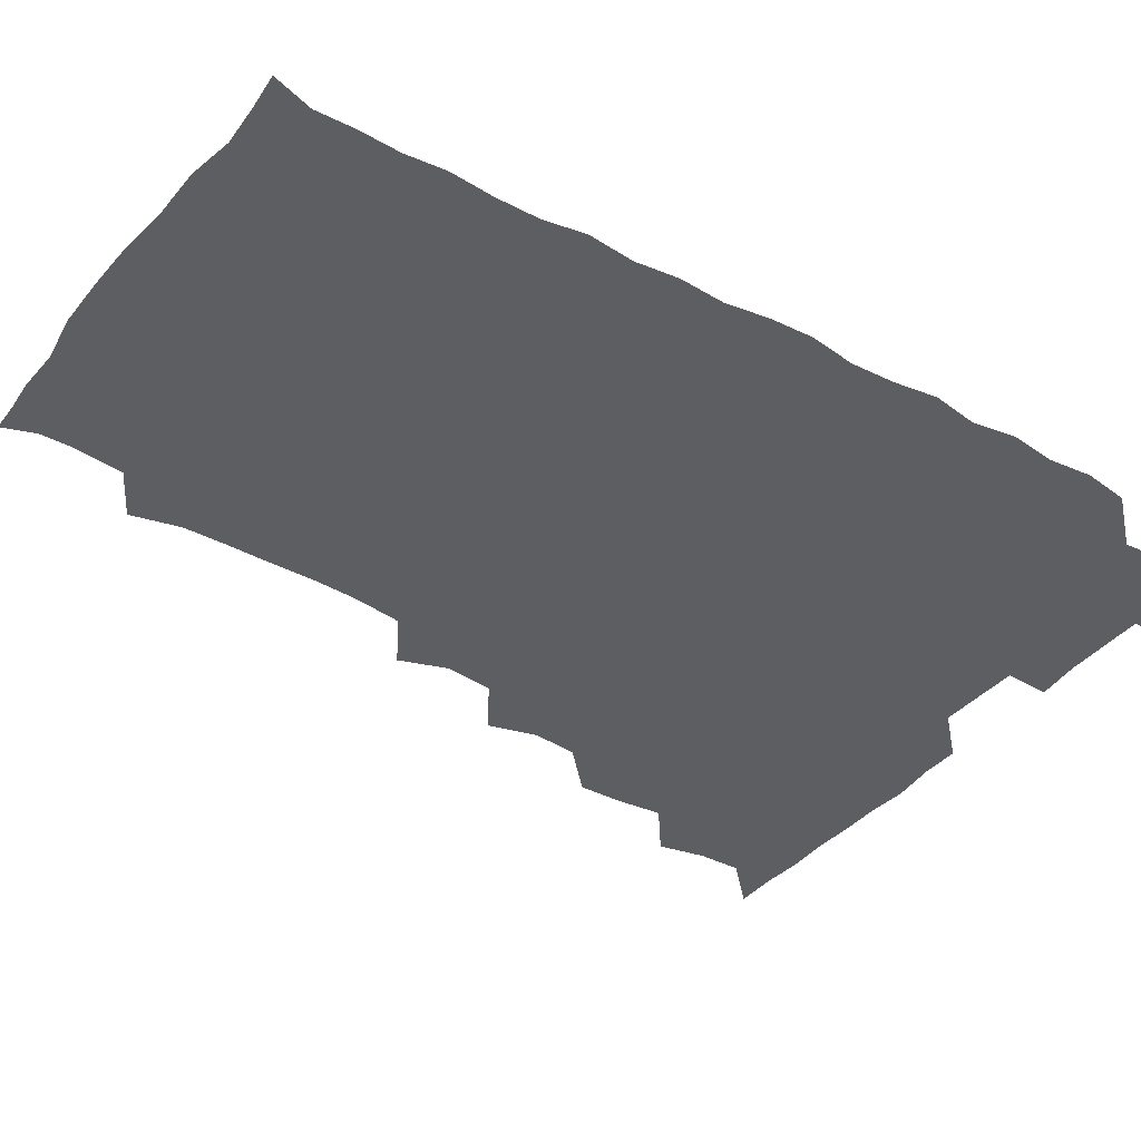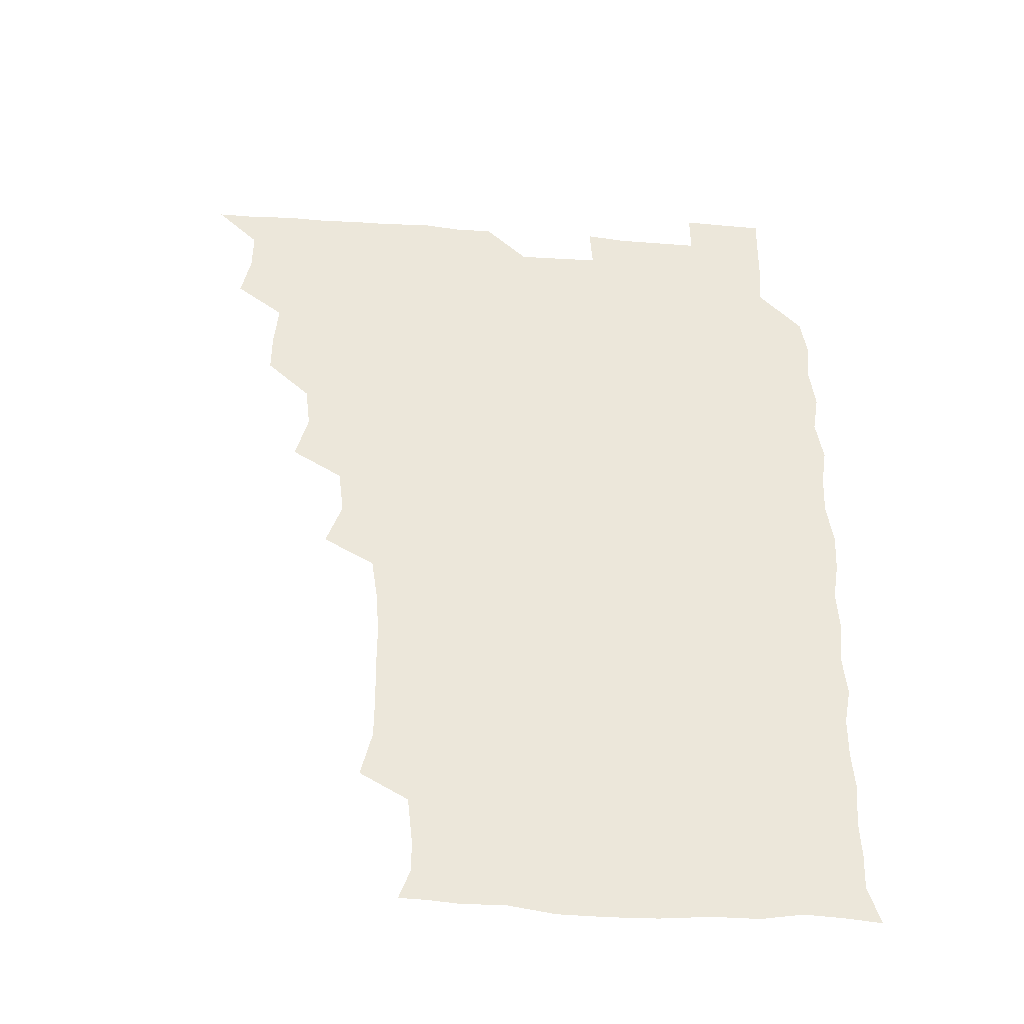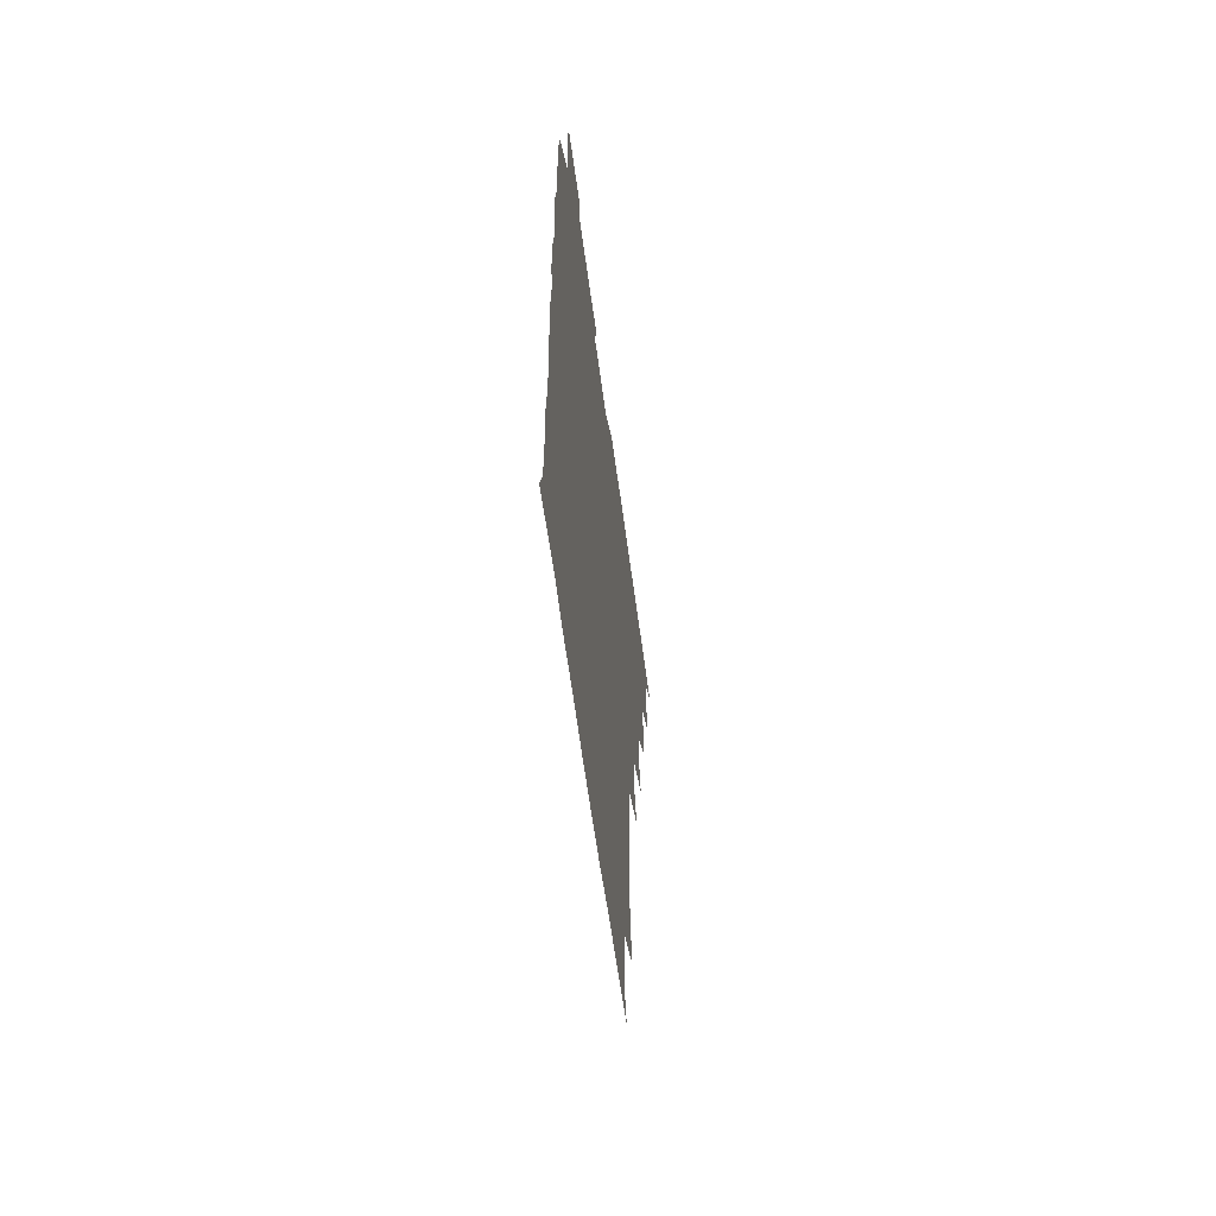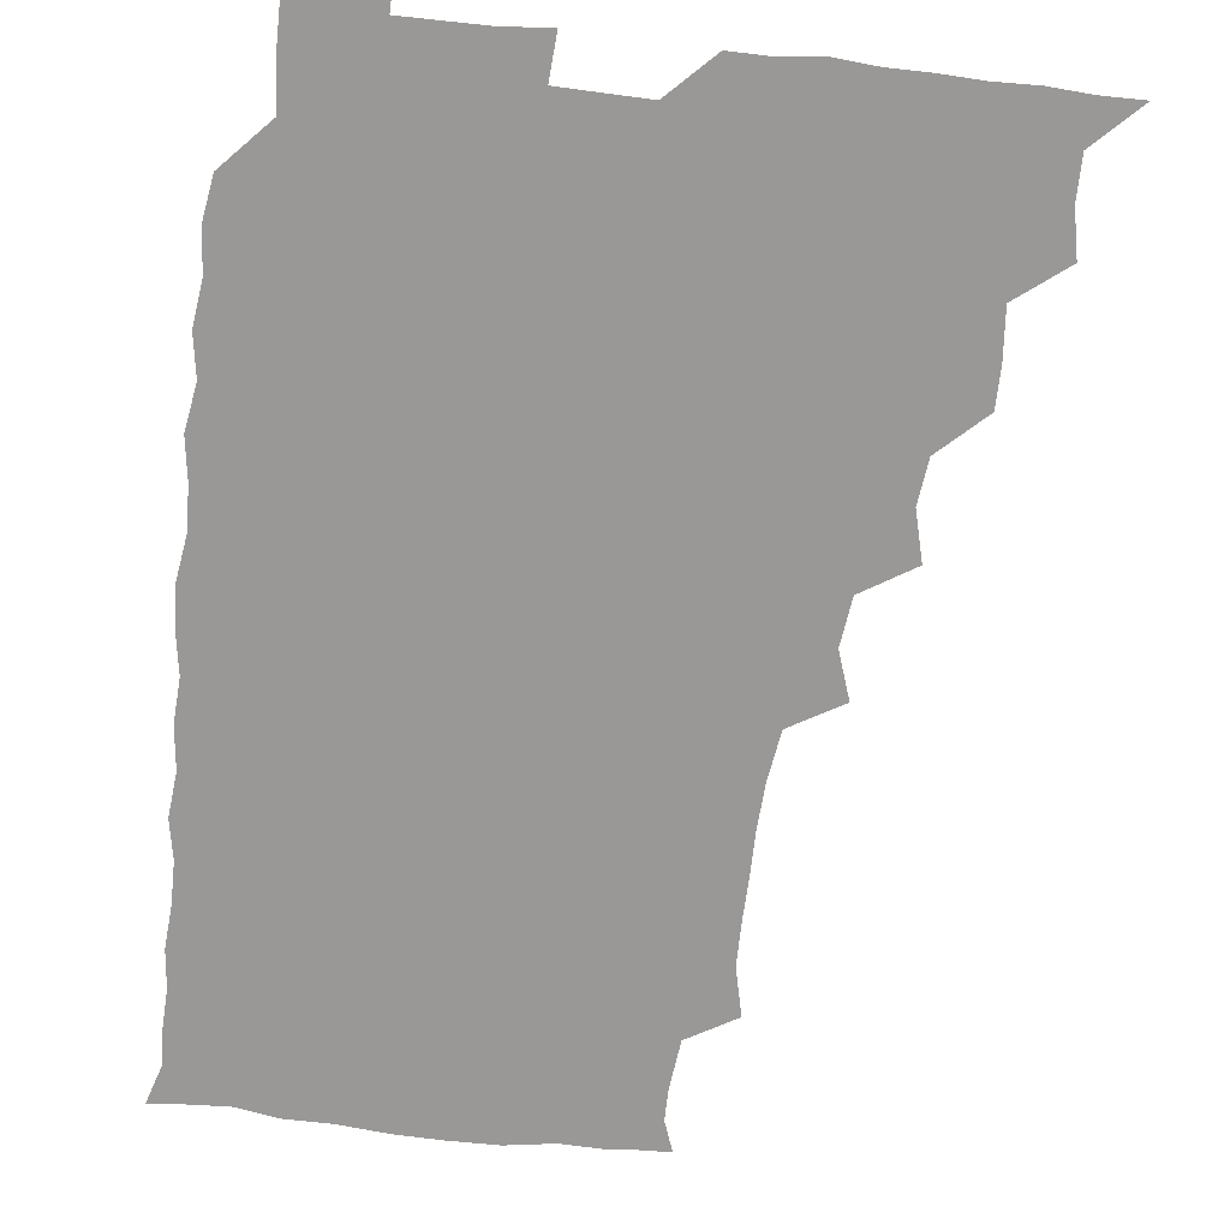
<metadata>
{"format":"obj","ext":"obj","renderer":"f3d","projection":"perspective","resolution":1024,"background":"white","views":[{"elev":-37.7,"azim":55.5,"up":"+Z"},{"elev":-42.1,"azim":-4.9,"up":"+Y"},{"elev":-63.0,"azim":97.7,"up":"+Y"},{"elev":-68.6,"azim":173.5,"up":"+Z"}]}
</metadata>
<code>
v 465.9 526 0
v 478.3 478.5 0
v 481.7 494.9 0
v 481.8 510.2 0
v 481.1 525.8 0
v 494.4 432.6 0
v 494.4 447.5 0
v 496 464.7 0
v 497.2 481 0
v 497.5 495.8 0
v 497.1 510.3 0
v 495.8 526.7 0
v 507.8 384 0
v 512.3 401.4 0
v 510.5 417.4 0
v 512.5 435.9 0
v 510.8 450.3 0
v 509.9 464.4 0
v 512.8 481.5 0
v 512.5 495.8 0
v 511.8 510.4 0
v 511 526.2 0
v 522.6 338.5 0
v 528.4 355.2 0
v 526.3 372.4 0
v 526.7 389.8 0
v 527.8 406.2 0
v 526.3 420.2 0
v 527.1 436.3 0
v 527.1 451.4 0
v 527.1 466.6 0
v 526.9 481.1 0
v 526.9 495.7 0
v 526.5 510.5 0
v 525.9 526.8 0
v 540.9 229.5 0
v 544.9 246.7 0
v 545.1 262.6 0
v 544.7 277.6 0
v 544.8 293.2 0
v 543.9 309.8 0
v 541.3 327.5 0
v 541.6 344.4 0
v 541.8 359.6 0
v 542.4 376.4 0
v 541.4 390.7 0
v 541.6 406.1 0
v 541.6 421.2 0
v 542.3 436.8 0
v 542 451.5 0
v 543 466.7 0
v 542.2 481 0
v 541.6 495.8 0
v 541.4 510.3 0
v 540.8 526.8 0
v 556.3 178.9 0
v 560.3 190 0
v 560.3 201.4 0
v 558.4 219.2 0
v 560.1 239.4 0
v 558.6 253.4 0
v 559.4 269.5 0
v 558 283.1 0
v 559.2 300.9 0
v 557.2 314.6 0
v 557.1 330.9 0
v 556.1 345.3 0
v 557.3 361.9 0
v 556.9 376.8 0
v 557.2 392.3 0
v 556.7 406.7 0
v 557.8 422.8 0
v 556.8 436.7 0
v 557.8 452.4 0
v 557.2 466.5 0
v 556.9 480.9 0
v 556.8 495.4 0
v 556 511.2 0
v 555.1 527.9 0
v 566.5 178.6 0
v 572.1 193.1 0
v 573.1 209.4 0
v 574.1 227.5 0
v 574 242.9 0
v 573.9 258.1 0
v 572.9 271.7 0
v 573.1 287.5 0
v 573.2 303.2 0
v 572.4 317.1 0
v 572.9 333.5 0
v 572.5 348.3 0
v 571.3 361.2 0
v 571.5 376.9 0
v 571.9 392.7 0
v 572.7 408.8 0
v 572.1 422.5 0
v 571.7 436.8 0
v 572.2 452 0
v 571.6 466.3 0
v 571.9 480.8 0
v 571.6 495.2 0
v 570.7 511.5 0
v 570.4 526.3 0
v 578 177.6 0
v 586.5 197.6 0
v 588.5 214.8 0
v 588 228.3 0
v 587.8 243.4 0
v 587.5 258.4 0
v 587.5 272.8 0
v 587.3 287.6 0
v 586.9 302.9 0
v 587.9 319.6 0
v 587 333 0
v 586.4 347.1 0
v 586.9 363.2 0
v 586.4 377.8 0
v 586.9 391.7 0
v 586.9 407.5 0
v 586.4 421.6 0
v 586.4 436.6 0
v 586.9 451.9 0
v 586.6 466.3 0
v 586.5 480.9 0
v 586.1 495.9 0
v 585.4 511.3 0
v 584.7 526.4 0
v 593 178 0
v 601.3 199.2 0
v 602.4 215.2 0
v 602.6 229.9 0
v 602.3 243.3 0
v 601.5 257 0
v 601.7 272.7 0
v 601.7 288.7 0
v 601.8 302.8 0
v 601.9 319.5 0
v 601.5 333 0
v 601.7 348.4 0
v 601.4 362.5 0
v 600.5 374.2 0
v 601 391.4 0
v 601.6 408 0
v 601.3 422 0
v 601.8 437.8 0
v 601.4 451.7 0
v 601.4 466.3 0
v 601.2 481 0
v 601.5 495.4 0
v 600.3 510.8 0
v 610.2 175.3 0
v 615.4 198.9 0
v 616.5 215.3 0
v 616.7 229.1 0
v 616.6 244.2 0
v 616.4 258.2 0
v 616.6 274.2 0
v 616.2 287.1 0
v 616.1 304 0
v 616.5 318.7 0
v 616.1 333.2 0
v 616.3 348.2 0
v 616.4 363.9 0
v 616.4 377.9 0
v 616.2 392.5 0
v 616.2 408.2 0
v 616.1 421.9 0
v 616.2 437.4 0
v 616.4 452 0
v 616.6 466.5 0
v 616.5 480.9 0
v 616.2 495.9 0
v 615.7 511.1 0
v 628 175.1 0
v 630.5 197.5 0
v 630.7 213.5 0
v 630.7 229.5 0
v 630.9 244.1 0
v 631.2 258.7 0
v 631 273.7 0
v 631.4 288.2 0
v 630.9 301.3 0
v 630.7 319.2 0
v 630.9 331.4 0
v 630.7 348.2 0
v 630.9 362.8 0
v 630.9 378.2 0
v 630.9 392.5 0
v 630.8 407.8 0
v 630.9 422.6 0
v 630.9 437.3 0
v 630.9 451.9 0
v 631 466.6 0
v 631.2 481 0
v 631.4 495.5 0
v 631.1 511.4 0
v 630 527.5 0
v 645.4 175.4 0
v 645.5 198.7 0
v 645.5 215 0
v 645.6 228.5 0
v 645.4 243.2 0
v 645.7 258.8 0
v 645.2 273.7 0
v 645.6 290.5 0
v 645.8 302.8 0
v 645 319.3 0
v 645.5 333.4 0
v 645.4 347.7 0
v 645.4 363 0
v 645.4 377.9 0
v 645.5 392.6 0
v 645.4 407.5 0
v 645.5 422.6 0
v 645.5 437.3 0
v 645.7 451.7 0
v 645.8 466.4 0
v 645.9 481.1 0
v 646.1 495.8 0
v 646.1 510.6 0
v 645.3 525.9 0
v 663.6 177.1 0
v 660.8 198.4 0
v 660 213.9 0
v 659.7 229.5 0
v 660.7 241.8 0
v 659.6 259.5 0
v 660.7 271.8 0
v 659.7 289 0
v 659.8 304.2 0
v 659.7 318.8 0
v 659.5 334.3 0
v 659.6 348.6 0
v 660.5 362.1 0
v 660.4 377.1 0
v 660.2 392.2 0
v 660.4 406.4 0
v 659.7 423.3 0
v 659.7 438 0
v 660.2 452.3 0
v 660.3 466.9 0
v 660.7 481.3 0
v 660.8 495.8 0
v 660.9 510.6 0
v 660.5 525.8 0
v 680.5 177.1 0
v 675.6 198.1 0
v 675 212.8 0
v 675.1 227.1 0
v 674.8 243 0
v 674.5 258.2 0
v 674.7 272.8 0
v 673.6 289.5 0
v 674 303.7 0
v 675.4 316.8 0
v 674.4 332.9 0
v 675.4 346.5 0
v 674.5 362.9 0
v 674.4 378.1 0
v 674.5 392.7 0
v 674 408.4 0
v 675.1 422.1 0
v 675.6 436.5 0
v 674.8 452.2 0
v 674.8 466.9 0
v 675.4 481.2 0
v 675.5 496 0
v 675.7 510.9 0
v 675.9 525.7 0
v 675.8 541.6 0
v 696 179.7 0
v 690.1 198 0
v 689.7 212.1 0
v 689 227.6 0
v 689.5 241.7 0
v 688.5 258 0
v 688.4 273.6 0
v 688.4 288.2 0
v 689.5 301.6 0
v 688.4 318.5 0
v 689.1 332.4 0
v 688.6 348.2 0
v 688.8 362.5 0
v 688.7 377.6 0
v 689.5 391.8 0
v 689.4 406.9 0
v 690.3 421 0
v 689.2 437.3 0
v 690.2 451.3 0
v 689.7 466.6 0
v 689.3 481.8 0
v 689.8 495.9 0
v 690.6 510.6 0
v 690.9 525.6 0
v 690.6 541 0
v 710.7 178.9 0
v 704.7 195.9 0
v 703.6 210.9 0
v 704.1 224.7 0
v 703.3 240.8 0
v 703.2 255.4 0
v 703.1 270.8 0
v 703.6 285.9 0
v 703 301.1 0
v 702.5 316.9 0
v 703.9 330.6 0
v 704.5 345.7 0
v 702.6 361.8 0
v 704.9 374.7 0
v 704.4 390.5 0
v 703.2 406.7 0
v 704.5 420.4 0
v 703.9 436.3 0
v 704.4 450.7 0
v 704.3 465.8 0
v 703.5 480.8 0
v 704.7 494.3 0
v 705.8 510.1 0
v 705.9 525.7 0
v 706.2 540.6 0
v 723.1 177.6 0
v 718.8 191.8 0
v 719.3 204.7 0
v 718.7 219.3 0
v 720.2 233 0
v 719 248.3 0
v 719.2 263.5 0
v 721.7 277.4 0
v 720.2 293.4 0
v 721.9 308.4 0
v 721 324.2 0
v 723.3 338.8 0
v 724 353.8 0
v 721.6 369.7 0
v 722.2 384.9 0
v 724.3 399.9 0
v 721.6 416 0
v 723.9 430.8 0
v 721.9 446.7 0
v 723.2 461.3 0
v 720.7 477 0
f 4 5 1
f 8 9 2
f 2 9 3
f 9 10 3
f 3 10 4
f 10 11 4
f 4 11 5
f 11 12 5
f 15 16 6
f 6 16 7
f 16 17 7
f 7 17 8
f 17 18 8
f 8 18 9
f 18 19 9
f 9 19 10
f 19 20 10
f 10 20 11
f 20 21 11
f 11 21 12
f 21 22 12
f 25 26 13
f 13 26 14
f 26 27 14
f 14 27 15
f 27 28 15
f 15 28 16
f 28 29 16
f 16 29 17
f 29 30 17
f 17 30 18
f 30 31 18
f 18 31 19
f 31 32 19
f 19 32 20
f 32 33 20
f 20 33 21
f 33 34 21
f 21 34 22
f 34 35 22
f 42 43 23
f 23 43 24
f 43 44 24
f 24 44 25
f 44 45 25
f 25 45 26
f 45 46 26
f 26 46 27
f 46 47 27
f 27 47 28
f 47 48 28
f 28 48 29
f 48 49 29
f 29 49 30
f 49 50 30
f 30 50 31
f 50 51 31
f 31 51 32
f 51 52 32
f 32 52 33
f 52 53 33
f 33 53 34
f 53 54 34
f 34 54 35
f 54 55 35
f 59 60 36
f 36 60 37
f 60 61 37
f 37 61 38
f 61 62 38
f 38 62 39
f 62 63 39
f 39 63 40
f 63 64 40
f 40 64 41
f 64 65 41
f 41 65 42
f 65 66 42
f 42 66 43
f 66 67 43
f 43 67 44
f 67 68 44
f 44 68 45
f 68 69 45
f 45 69 46
f 69 70 46
f 46 70 47
f 70 71 47
f 47 71 48
f 71 72 48
f 48 72 49
f 72 73 49
f 49 73 50
f 73 74 50
f 50 74 51
f 74 75 51
f 51 75 52
f 75 76 52
f 52 76 53
f 76 77 53
f 53 77 54
f 77 78 54
f 54 78 55
f 78 79 55
f 56 80 57
f 80 81 57
f 57 81 58
f 81 82 58
f 58 82 59
f 82 83 59
f 59 83 60
f 83 84 60
f 60 84 61
f 84 85 61
f 61 85 62
f 85 86 62
f 62 86 63
f 86 87 63
f 63 87 64
f 87 88 64
f 64 88 65
f 88 89 65
f 65 89 66
f 89 90 66
f 66 90 67
f 90 91 67
f 67 91 68
f 91 92 68
f 68 92 69
f 92 93 69
f 69 93 70
f 93 94 70
f 70 94 71
f 94 95 71
f 71 95 72
f 95 96 72
f 72 96 73
f 96 97 73
f 73 97 74
f 97 98 74
f 74 98 75
f 98 99 75
f 75 99 76
f 99 100 76
f 76 100 77
f 100 101 77
f 77 101 78
f 101 102 78
f 78 102 79
f 102 103 79
f 80 104 81
f 104 105 81
f 81 105 82
f 105 106 82
f 82 106 83
f 106 107 83
f 83 107 84
f 107 108 84
f 84 108 85
f 108 109 85
f 85 109 86
f 109 110 86
f 86 110 87
f 110 111 87
f 87 111 88
f 111 112 88
f 88 112 89
f 112 113 89
f 89 113 90
f 113 114 90
f 90 114 91
f 114 115 91
f 91 115 92
f 115 116 92
f 92 116 93
f 116 117 93
f 93 117 94
f 117 118 94
f 94 118 95
f 118 119 95
f 95 119 96
f 119 120 96
f 96 120 97
f 120 121 97
f 97 121 98
f 121 122 98
f 98 122 99
f 122 123 99
f 99 123 100
f 123 124 100
f 100 124 101
f 124 125 101
f 101 125 102
f 125 126 102
f 102 126 103
f 126 127 103
f 104 128 105
f 128 129 105
f 105 129 106
f 129 130 106
f 106 130 107
f 130 131 107
f 107 131 108
f 131 132 108
f 108 132 109
f 132 133 109
f 109 133 110
f 133 134 110
f 110 134 111
f 134 135 111
f 111 135 112
f 135 136 112
f 112 136 113
f 136 137 113
f 113 137 114
f 137 138 114
f 114 138 115
f 138 139 115
f 115 139 116
f 139 140 116
f 116 140 117
f 140 141 117
f 117 141 118
f 141 142 118
f 118 142 119
f 142 143 119
f 119 143 120
f 143 144 120
f 120 144 121
f 144 145 121
f 121 145 122
f 145 146 122
f 122 146 123
f 146 147 123
f 123 147 124
f 147 148 124
f 124 148 125
f 148 149 125
f 125 149 126
f 149 150 126
f 126 150 127
f 128 151 129
f 151 152 129
f 129 152 130
f 152 153 130
f 130 153 131
f 153 154 131
f 131 154 132
f 154 155 132
f 132 155 133
f 155 156 133
f 133 156 134
f 156 157 134
f 134 157 135
f 157 158 135
f 135 158 136
f 158 159 136
f 136 159 137
f 159 160 137
f 137 160 138
f 160 161 138
f 138 161 139
f 161 162 139
f 139 162 140
f 162 163 140
f 140 163 141
f 163 164 141
f 141 164 142
f 164 165 142
f 142 165 143
f 165 166 143
f 143 166 144
f 166 167 144
f 144 167 145
f 167 168 145
f 145 168 146
f 168 169 146
f 146 169 147
f 169 170 147
f 147 170 148
f 170 171 148
f 148 171 149
f 171 172 149
f 149 172 150
f 172 173 150
f 151 174 152
f 174 175 152
f 152 175 153
f 175 176 153
f 153 176 154
f 176 177 154
f 154 177 155
f 177 178 155
f 155 178 156
f 178 179 156
f 156 179 157
f 179 180 157
f 157 180 158
f 180 181 158
f 158 181 159
f 181 182 159
f 159 182 160
f 182 183 160
f 160 183 161
f 183 184 161
f 161 184 162
f 184 185 162
f 162 185 163
f 185 186 163
f 163 186 164
f 186 187 164
f 164 187 165
f 187 188 165
f 165 188 166
f 188 189 166
f 166 189 167
f 189 190 167
f 167 190 168
f 190 191 168
f 168 191 169
f 191 192 169
f 169 192 170
f 192 193 170
f 170 193 171
f 193 194 171
f 171 194 172
f 194 195 172
f 172 195 173
f 195 196 173
f 174 198 175
f 198 199 175
f 175 199 176
f 199 200 176
f 176 200 177
f 200 201 177
f 177 201 178
f 201 202 178
f 178 202 179
f 202 203 179
f 179 203 180
f 203 204 180
f 180 204 181
f 204 205 181
f 181 205 182
f 205 206 182
f 182 206 183
f 206 207 183
f 183 207 184
f 207 208 184
f 184 208 185
f 208 209 185
f 185 209 186
f 209 210 186
f 186 210 187
f 210 211 187
f 187 211 188
f 211 212 188
f 188 212 189
f 212 213 189
f 189 213 190
f 213 214 190
f 190 214 191
f 214 215 191
f 191 215 192
f 215 216 192
f 192 216 193
f 216 217 193
f 193 217 194
f 217 218 194
f 194 218 195
f 218 219 195
f 195 219 196
f 219 220 196
f 196 220 197
f 220 221 197
f 198 222 199
f 222 223 199
f 199 223 200
f 223 224 200
f 200 224 201
f 224 225 201
f 201 225 202
f 225 226 202
f 202 226 203
f 226 227 203
f 203 227 204
f 227 228 204
f 204 228 205
f 228 229 205
f 205 229 206
f 229 230 206
f 206 230 207
f 230 231 207
f 207 231 208
f 231 232 208
f 208 232 209
f 232 233 209
f 209 233 210
f 233 234 210
f 210 234 211
f 234 235 211
f 211 235 212
f 235 236 212
f 212 236 213
f 236 237 213
f 213 237 214
f 237 238 214
f 214 238 215
f 238 239 215
f 215 239 216
f 239 240 216
f 216 240 217
f 240 241 217
f 217 241 218
f 241 242 218
f 218 242 219
f 242 243 219
f 219 243 220
f 243 244 220
f 220 244 221
f 244 245 221
f 222 246 223
f 246 247 223
f 223 247 224
f 247 248 224
f 224 248 225
f 248 249 225
f 225 249 226
f 249 250 226
f 226 250 227
f 250 251 227
f 227 251 228
f 251 252 228
f 228 252 229
f 252 253 229
f 229 253 230
f 253 254 230
f 230 254 231
f 254 255 231
f 231 255 232
f 255 256 232
f 232 256 233
f 256 257 233
f 233 257 234
f 257 258 234
f 234 258 235
f 258 259 235
f 235 259 236
f 259 260 236
f 236 260 237
f 260 261 237
f 237 261 238
f 261 262 238
f 238 262 239
f 262 263 239
f 239 263 240
f 263 264 240
f 240 264 241
f 264 265 241
f 241 265 242
f 265 266 242
f 242 266 243
f 266 267 243
f 243 267 244
f 267 268 244
f 244 268 245
f 268 269 245
f 246 271 247
f 271 272 247
f 247 272 248
f 272 273 248
f 248 273 249
f 273 274 249
f 249 274 250
f 274 275 250
f 250 275 251
f 275 276 251
f 251 276 252
f 276 277 252
f 252 277 253
f 277 278 253
f 253 278 254
f 278 279 254
f 254 279 255
f 279 280 255
f 255 280 256
f 280 281 256
f 256 281 257
f 281 282 257
f 257 282 258
f 282 283 258
f 258 283 259
f 283 284 259
f 259 284 260
f 284 285 260
f 260 285 261
f 285 286 261
f 261 286 262
f 286 287 262
f 262 287 263
f 287 288 263
f 263 288 264
f 288 289 264
f 264 289 265
f 289 290 265
f 265 290 266
f 290 291 266
f 266 291 267
f 291 292 267
f 267 292 268
f 292 293 268
f 268 293 269
f 293 294 269
f 269 294 270
f 294 295 270
f 271 296 272
f 296 297 272
f 272 297 273
f 297 298 273
f 273 298 274
f 298 299 274
f 274 299 275
f 299 300 275
f 275 300 276
f 300 301 276
f 276 301 277
f 301 302 277
f 277 302 278
f 302 303 278
f 278 303 279
f 303 304 279
f 279 304 280
f 304 305 280
f 280 305 281
f 305 306 281
f 281 306 282
f 306 307 282
f 282 307 283
f 307 308 283
f 283 308 284
f 308 309 284
f 284 309 285
f 309 310 285
f 285 310 286
f 310 311 286
f 286 311 287
f 311 312 287
f 287 312 288
f 312 313 288
f 288 313 289
f 313 314 289
f 289 314 290
f 314 315 290
f 290 315 291
f 315 316 291
f 291 316 292
f 316 317 292
f 292 317 293
f 317 318 293
f 293 318 294
f 318 319 294
f 294 319 295
f 319 320 295
f 296 321 297
f 321 322 297
f 297 322 298
f 322 323 298
f 298 323 299
f 323 324 299
f 299 324 300
f 324 325 300
f 300 325 301
f 325 326 301
f 301 326 302
f 326 327 302
f 302 327 303
f 327 328 303
f 303 328 304
f 328 329 304
f 304 329 305
f 329 330 305
f 305 330 306
f 330 331 306
f 306 331 307
f 331 332 307
f 307 332 308
f 332 333 308
f 308 333 309
f 333 334 309
f 309 334 310
f 334 335 310
f 310 335 311
f 335 336 311
f 311 336 312
f 336 337 312
f 312 337 313
f 337 338 313
f 313 338 314
f 338 339 314
f 314 339 315
f 339 340 315
f 315 340 316
f 340 341 316
f 316 341 317

</code>
